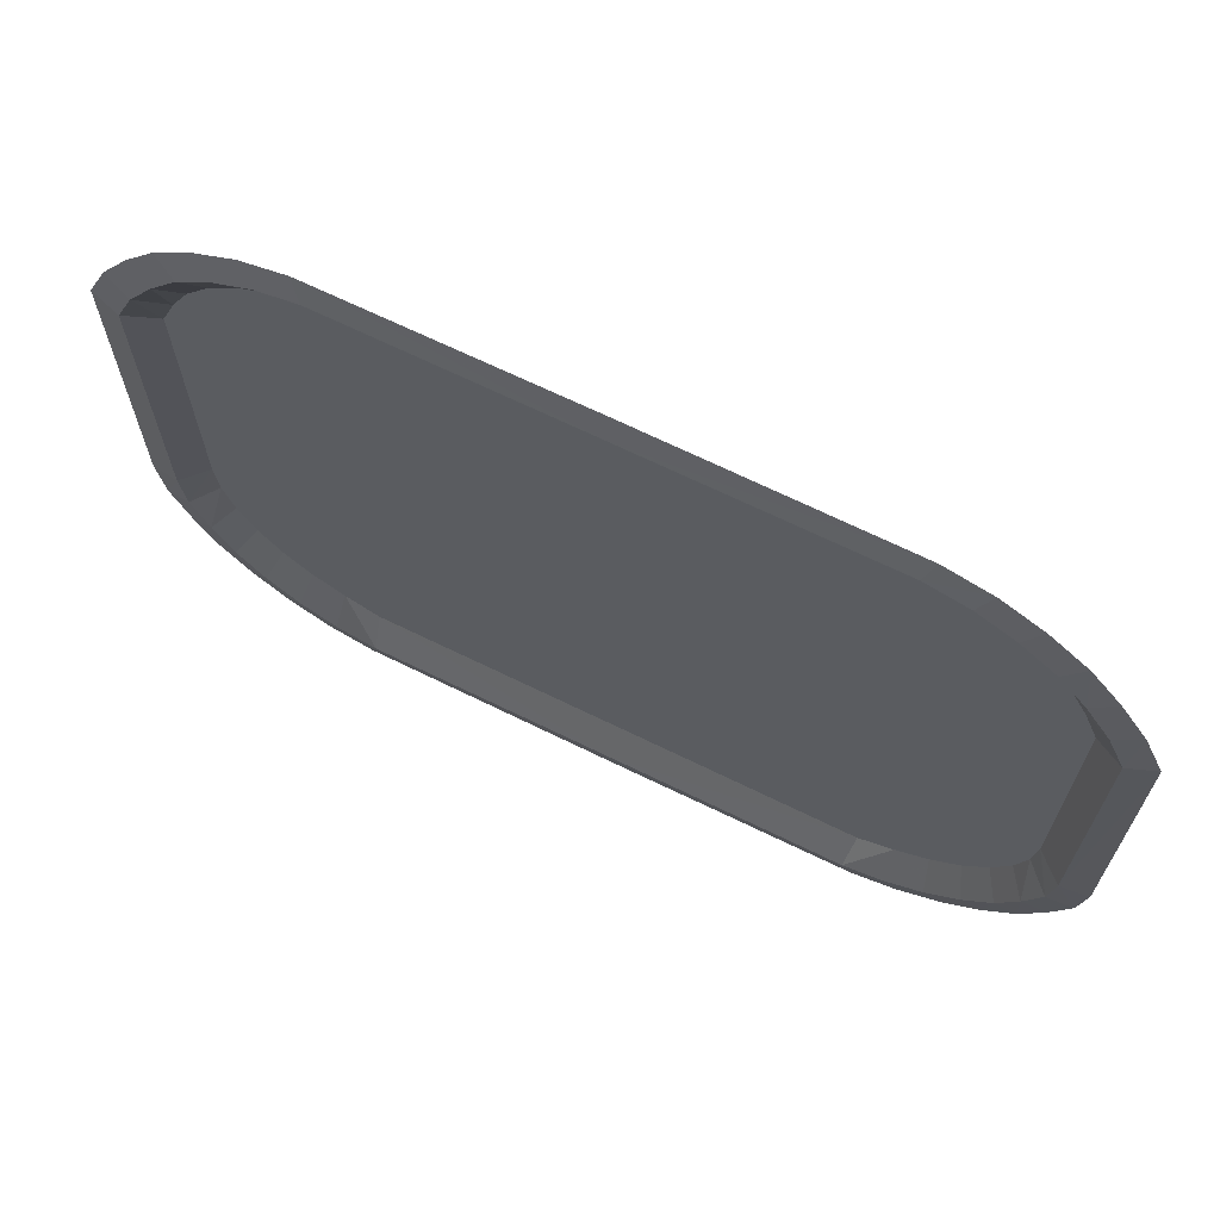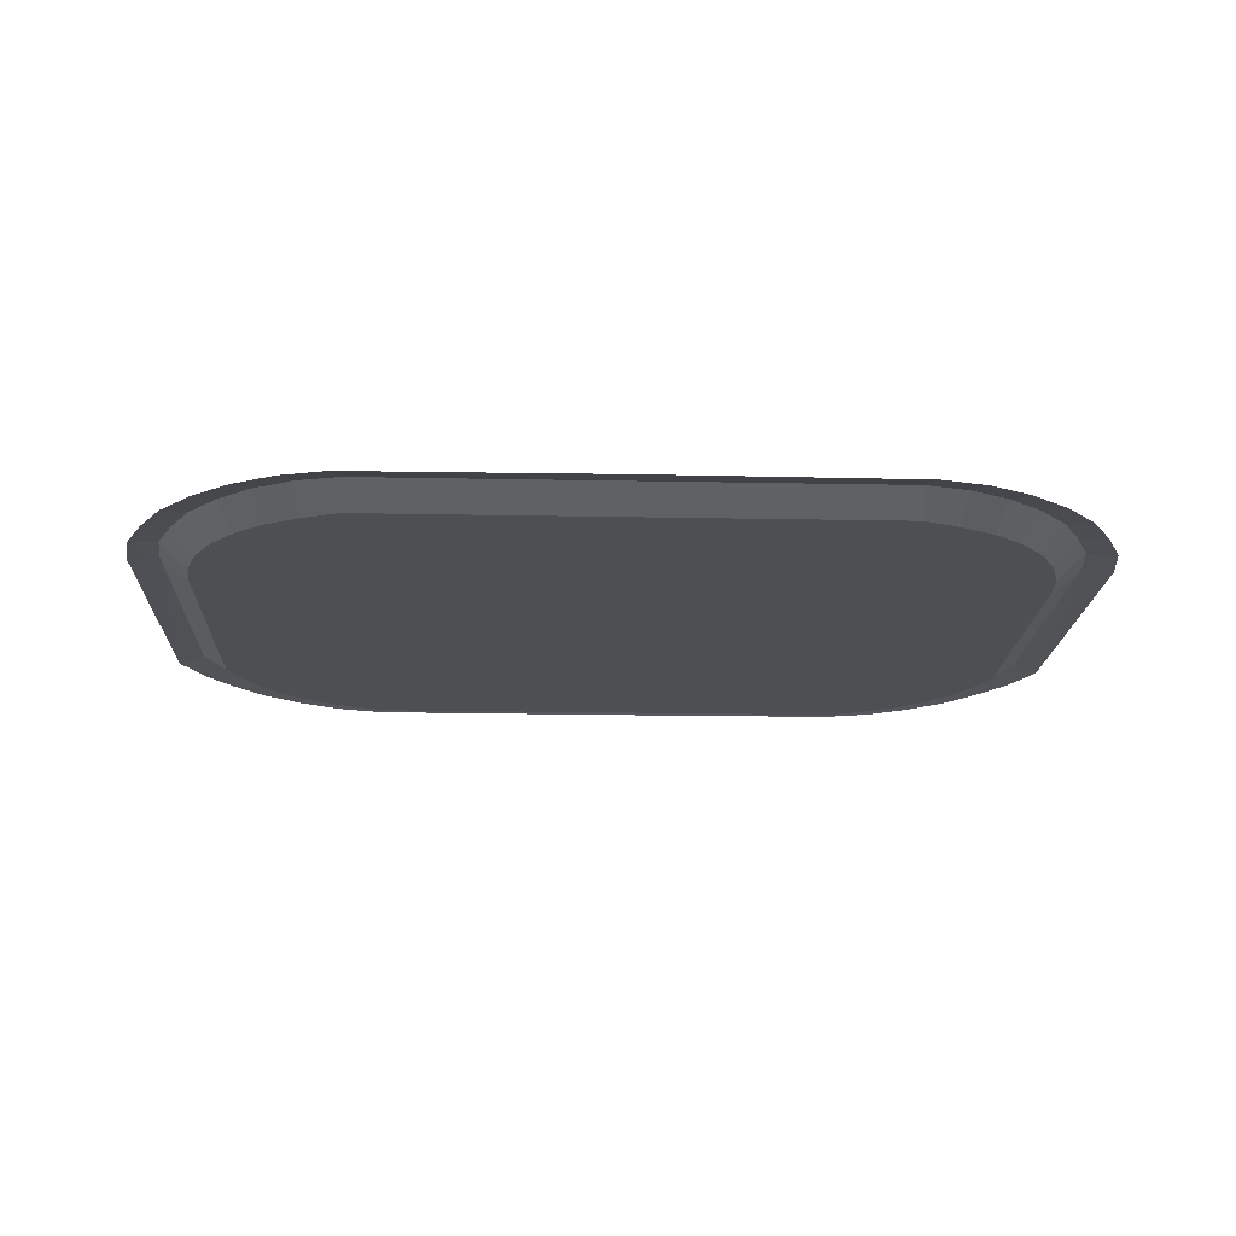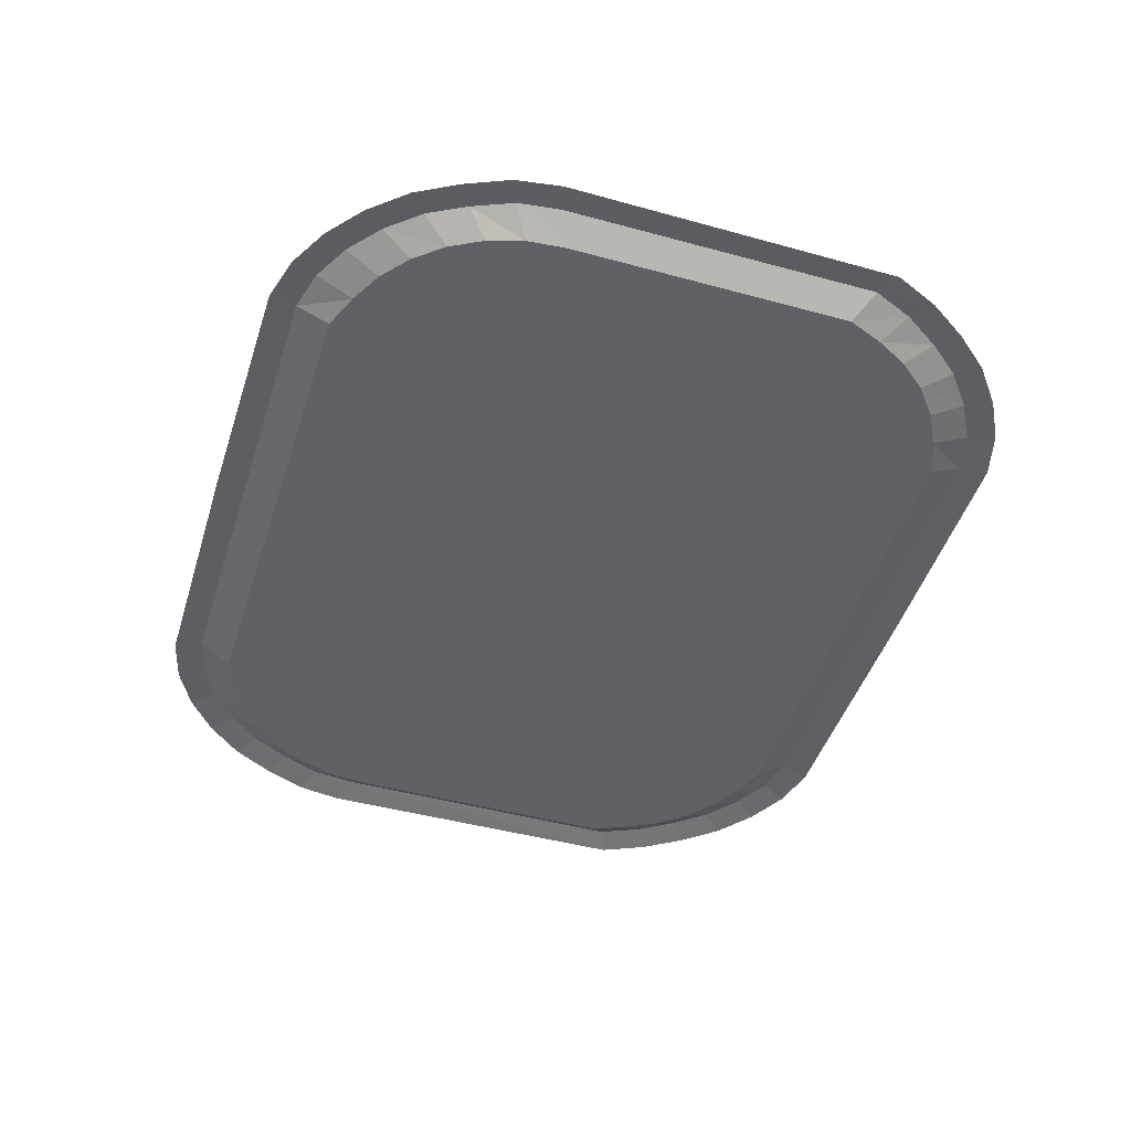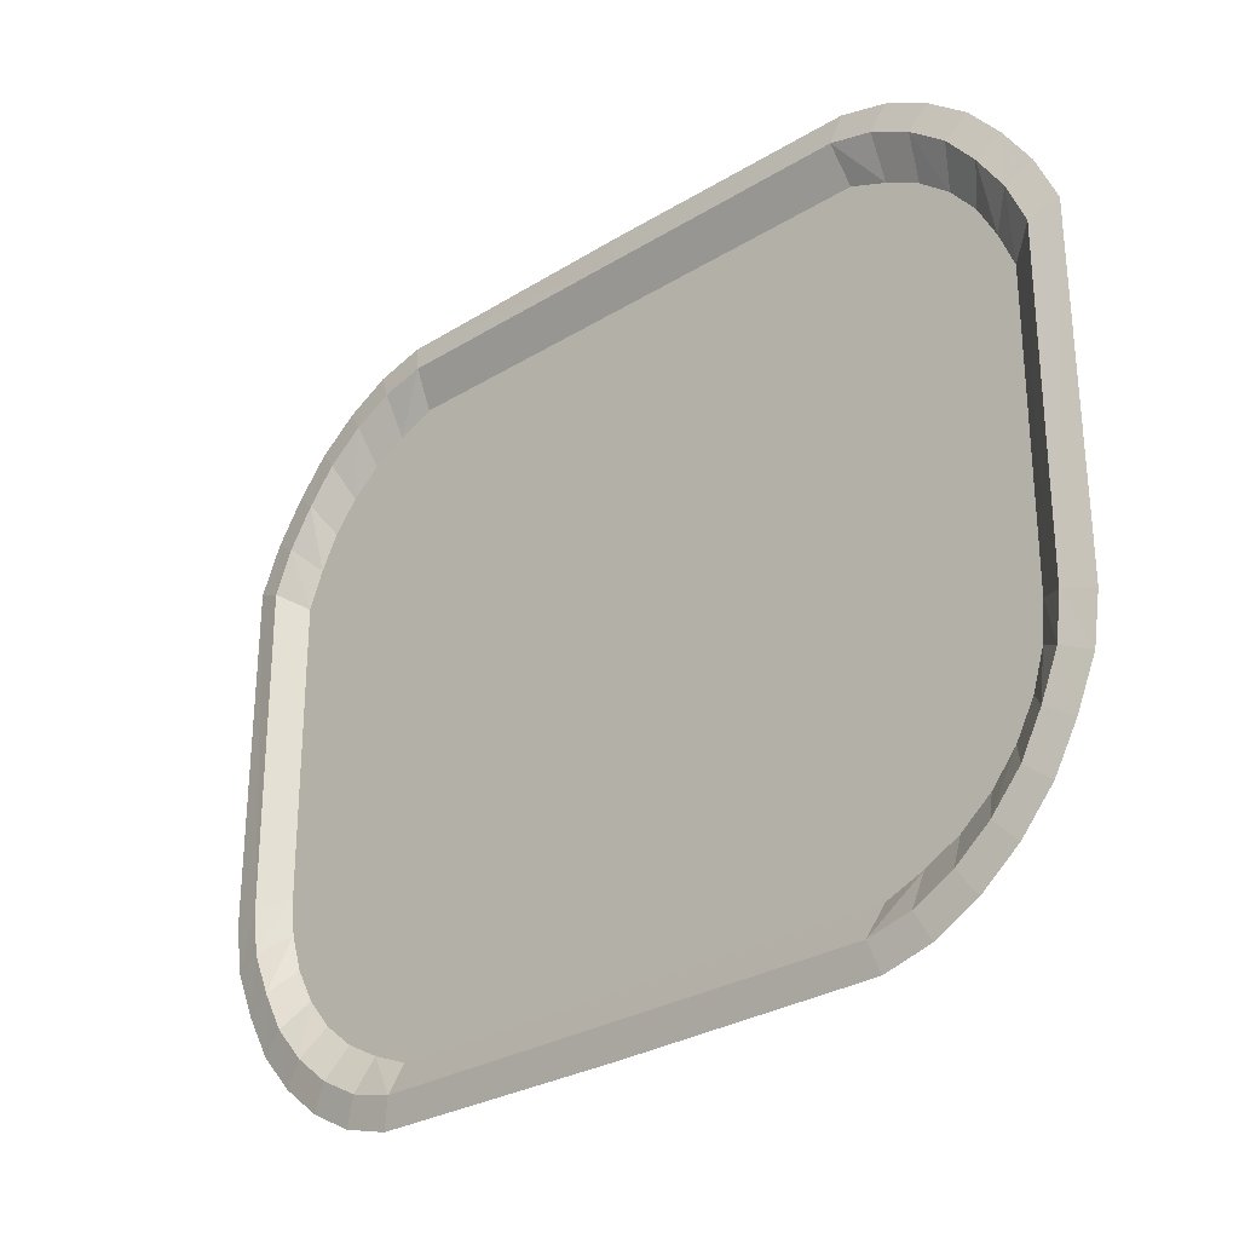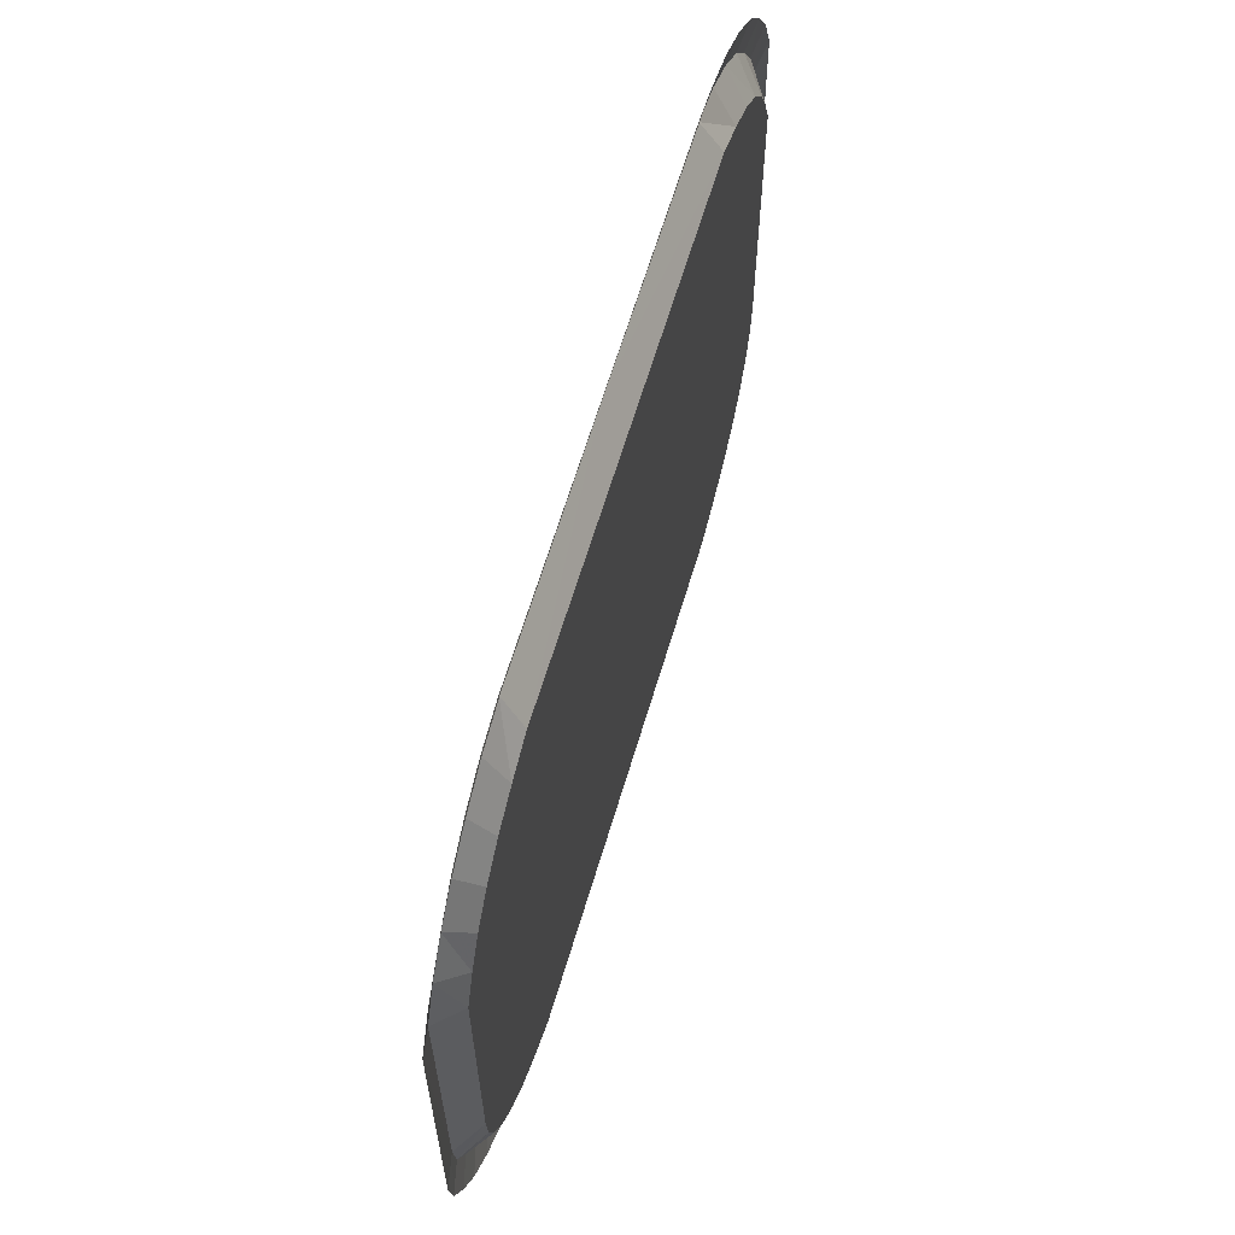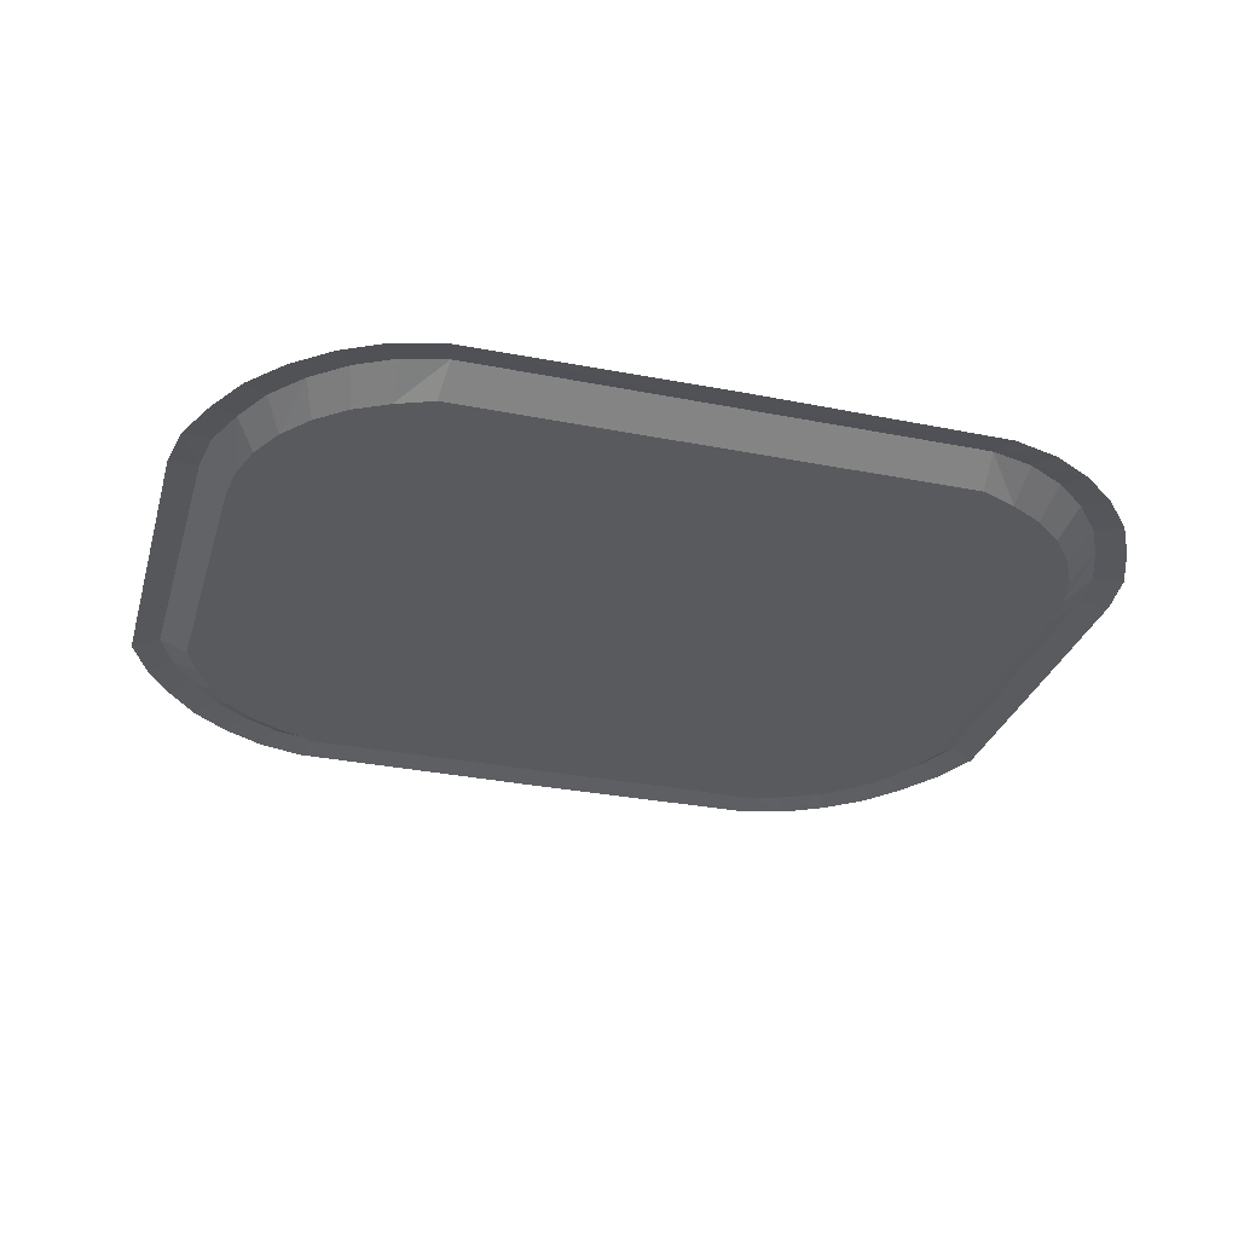
<metadata>
{"format":"obj","ext":"obj","renderer":"f3d","projection":"perspective","resolution":1024,"background":"white","views":[{"elev":68.4,"azim":-153.9,"up":"+Z"},{"elev":-17.6,"azim":177.7,"up":"+Y"},{"elev":-46.2,"azim":-107.4,"up":"+Y"},{"elev":-28.5,"azim":-137.2,"up":"+Z"},{"elev":63.6,"azim":-73.4,"up":"+Z"},{"elev":-31.1,"azim":164.2,"up":"+Y"}]}
</metadata>
<code>
o touchpad_Cylinder
v 1.314 0 -1.667
v 1.501 0 -1.59
v 1.674 0 -1.498
v 1.826 0 -1.373
v 1.95 0 -1.222
v 2.042 0 -1.049
v 2.099 0 -0.8613
v 2.118 0 -0.6663
v 2.119 0 0.8558
v 2.042 0 1.043
v 1.95 0 1.216
v 1.826 0 1.368
v 1.674 0 1.492
v 1.501 0 1.585
v 1.314 0 1.661
v 1.294 0.1054 -1.843
v 1.512 0.1054 -1.788
v 1.71 0.1054 -1.682
v 1.885 0.1054 -1.539
v 2.035 0.1054 -1.364
v 2.141 0.1054 -1.164
v 2.23 0.1054 -0.9474
v 2.258 0.1054 -0.724
v 2.258 0.1054 0.9489
v 2.164 0.1054 1.167
v 2.035 0.1054 1.365
v 1.891 0.1054 1.54
v 1.71 0.1054 1.684
v 1.512 0.1054 1.79
v 1.294 0.1054 1.845
v 0 0 -1.666
v -1.306 0 -1.667
v -1.494 0 -1.59
v -1.666 0 -1.498
v -1.818 0 -1.373
v -1.942 0 -1.222
v -2.035 0 -1.049
v -2.092 0 -0.8613
v -2.111 0 -0.6663
v -2.111 0 0.8558
v -2.035 0 1.043
v -1.942 0 1.216
v -1.818 0 1.368
v -1.666 0 1.492
v -1.494 0 1.585
v -1.306 0 1.661
v 0 0 1.661
v 0 0.1054 -1.843
v -1.286 0.1054 -1.843
v -1.505 0.1054 -1.788
v -1.703 0.1054 -1.682
v -1.878 0.1054 -1.539
v -2.027 0.1054 -1.364
v -2.134 0.1054 -1.164
v -2.223 0.1054 -0.9474
v -2.251 0.1054 -0.724
v -2.251 0.1054 0.9489
v -2.157 0.1054 1.167
v -2.027 0.1054 1.365
v -1.884 0.1054 1.54
v -1.703 0.1054 1.684
v -1.505 0.1054 1.79
v -1.286 0.1054 1.845
v 0 0.1054 1.845
v 1.293 0 -1.62
v 1.474 0 -1.545
v 1.642 0 -1.456
v 1.788 0 -1.336
v 1.909 0 -1.189
v 1.998 0 -1.022
v 2.053 0 -0.84
v 2.072 0 -0.6512
v 2.072 0 0.8325
v 1.998 0 1.014
v 1.909 0 1.181
v 1.788 0 1.328
v 1.642 0 1.448
v 1.474 0 1.538
v 1.293 0 1.612
v 0 0 -1.619
v -1.285 0 -1.62
v -1.467 0 -1.545
v -1.634 0 -1.456
v -1.781 0 -1.336
v -1.901 0 -1.189
v -1.99 0 -1.022
v -2.046 0 -0.84
v -2.064 0 -0.6512
v -2.065 0 0.8325
v -1.99 0 1.014
v -1.901 0 1.181
v -1.781 0 1.328
v -1.634 0 1.448
v -1.467 0 1.538
v -1.285 0 1.612
v 0 0 1.612
v 1.339 0.0767 -1.989
v 1.579 0.07645 -1.924
v 1.796 0.07636 -1.806
v 1.988 0.07638 -1.649
v 2.153 0.07646 -1.458
v 2.272 0.07664 -1.242
v 2.372 0.07681 -1.006
v 2.409 0.07718 -0.7612
v 2.398 0.07656 1.009
v 2.291 0.07634 1.249
v 2.149 0.07624 1.463
v 1.991 0.07612 1.651
v 1.793 0.0761 1.808
v 1.577 0.07615 1.925
v 1.337 0.07637 1.989
v 0 0.07728 -1.999
v -1.331 0.0767 -1.989
v -1.572 0.07645 -1.924
v -1.789 0.07636 -1.806
v -1.98 0.07638 -1.649
v -2.145 0.07646 -1.458
v -2.264 0.07664 -1.242
v -2.364 0.07681 -1.006
v -2.401 0.07718 -0.7612
v -2.39 0.07656 1.009
v -2.283 0.07634 1.249
v -2.141 0.07624 1.463
v -1.984 0.07612 1.651
v -1.786 0.0761 1.808
v -1.569 0.07615 1.925
v -1.33 0.07637 1.989
v 0 0.07688 1.998
f 4 68 69
f 6 21 20
f 4 19 18
f 14 15 30
f 2 17 16
f 12 13 28
f 10 11 26
f 8 9 24
f 7 22 21
f 5 20 19
f 15 47 64
f 3 18 17
f 13 14 29
f 1 16 48
f 11 12 27
f 9 10 25
f 8 23 22
f 41 90 89
f 53 54 37
f 51 52 35
f 45 62 63
f 49 50 33
f 43 60 61
f 41 58 59
f 39 56 57
f 54 55 38
f 52 53 36
f 46 63 64
f 50 51 34
f 44 61 62
f 48 49 32
f 42 59 60
f 40 57 58
f 55 56 39
f 69 68 70
f 88 96 80
f 15 79 96
f 38 39 88
f 3 2 66
f 13 77 78
f 36 37 86
f 1 31 80
f 12 11 75
f 45 46 95
f 35 84 83
f 10 9 73
f 43 44 93
f 33 82 81
f 7 71 72
f 42 91 90
f 5 69 70
f 40 89 88
f 4 3 67
f 14 78 79
f 37 38 87
f 2 1 65
f 12 76 77
f 46 47 96
f 35 36 85
f 11 10 74
f 44 45 94
f 34 83 82
f 9 8 72
f 43 92 91
f 32 81 80
f 6 70 71
f 64 63 127
f 53 52 116
f 24 25 106
f 62 61 125
f 50 114 115
f 23 104 103
f 59 123 124
f 48 112 113
f 21 102 101
f 57 121 122
f 19 100 99
f 30 111 110
f 56 55 119
f 16 17 98
f 27 28 109
f 54 53 117
f 25 26 107
f 63 62 126
f 52 51 115
f 23 24 105
f 60 124 125
f 49 113 114
f 22 103 102
f 58 122 123
f 20 101 100
f 64 128 111
f 56 120 121
f 17 18 99
f 29 110 109
f 55 54 118
f 48 16 97
f 26 27 108
f 5 4 69
f 5 6 20
f 3 4 18
f 29 14 30
f 1 2 16
f 27 12 28
f 25 10 26
f 23 8 24
f 6 7 21
f 4 5 19
f 30 15 64
f 2 3 17
f 28 13 29
f 31 1 48
f 26 11 27
f 24 9 25
f 7 8 22
f 40 41 89
f 36 53 37
f 34 51 35
f 46 45 63
f 32 49 33
f 44 43 61
f 42 41 59
f 40 39 57
f 37 54 38
f 35 52 36
f 47 46 64
f 33 50 34
f 45 44 62
f 31 48 32
f 43 42 60
f 41 40 58
f 38 55 39
f 80 72 65
f 79 73 96
f 77 76 78
f 75 74 76
f 74 73 79
f 71 70 72
f 82 88 81
f 67 66 68
f 72 66 65
f 70 66 72
f 68 66 70
f 82 83 84
f 78 74 79
f 76 74 78
f 80 96 72
f 96 73 72
f 84 85 86
f 88 82 87
f 90 95 89
f 90 91 92
f 92 93 94
f 82 86 87
f 90 94 95
f 82 84 86
f 88 80 81
f 90 92 94
f 47 15 96
f 95 96 89
f 96 88 89
f 87 38 88
f 67 3 66
f 14 13 78
f 85 36 86
f 65 1 80
f 76 12 75
f 94 45 95
f 34 35 83
f 74 10 73
f 92 43 93
f 32 33 81
f 8 7 72
f 41 42 90
f 6 5 70
f 39 40 88
f 68 4 67
f 15 14 79
f 86 37 87
f 66 2 65
f 13 12 77
f 95 46 96
f 84 35 85
f 75 11 74
f 93 44 94
f 33 34 82
f 73 9 72
f 42 43 91
f 31 32 80
f 7 6 71
f 128 64 127
f 117 53 116
f 105 24 106
f 126 62 125
f 51 50 115
f 22 23 103
f 60 59 124
f 49 48 113
f 20 21 101
f 58 57 122
f 18 19 99
f 29 30 110
f 120 56 119
f 97 16 98
f 108 27 109
f 118 54 117
f 106 25 107
f 127 63 126
f 116 52 115
f 104 23 105
f 61 60 125
f 50 49 114
f 21 22 102
f 59 58 123
f 19 20 100
f 30 64 111
f 57 56 121
f 98 17 99
f 28 29 109
f 119 55 118
f 112 48 97
f 107 26 108

</code>
